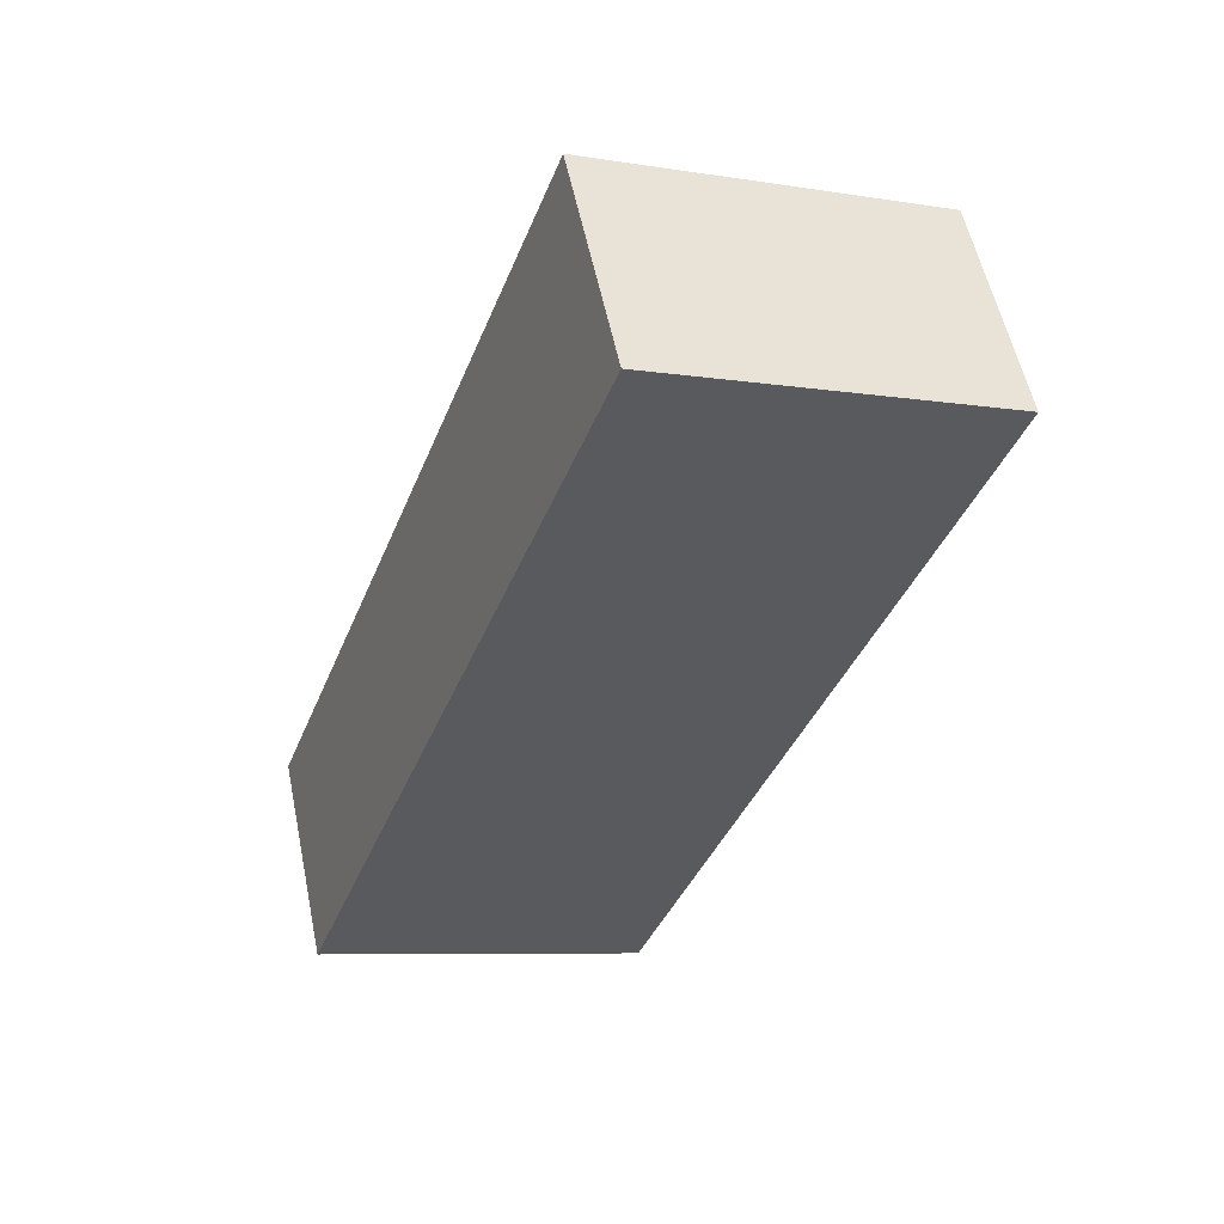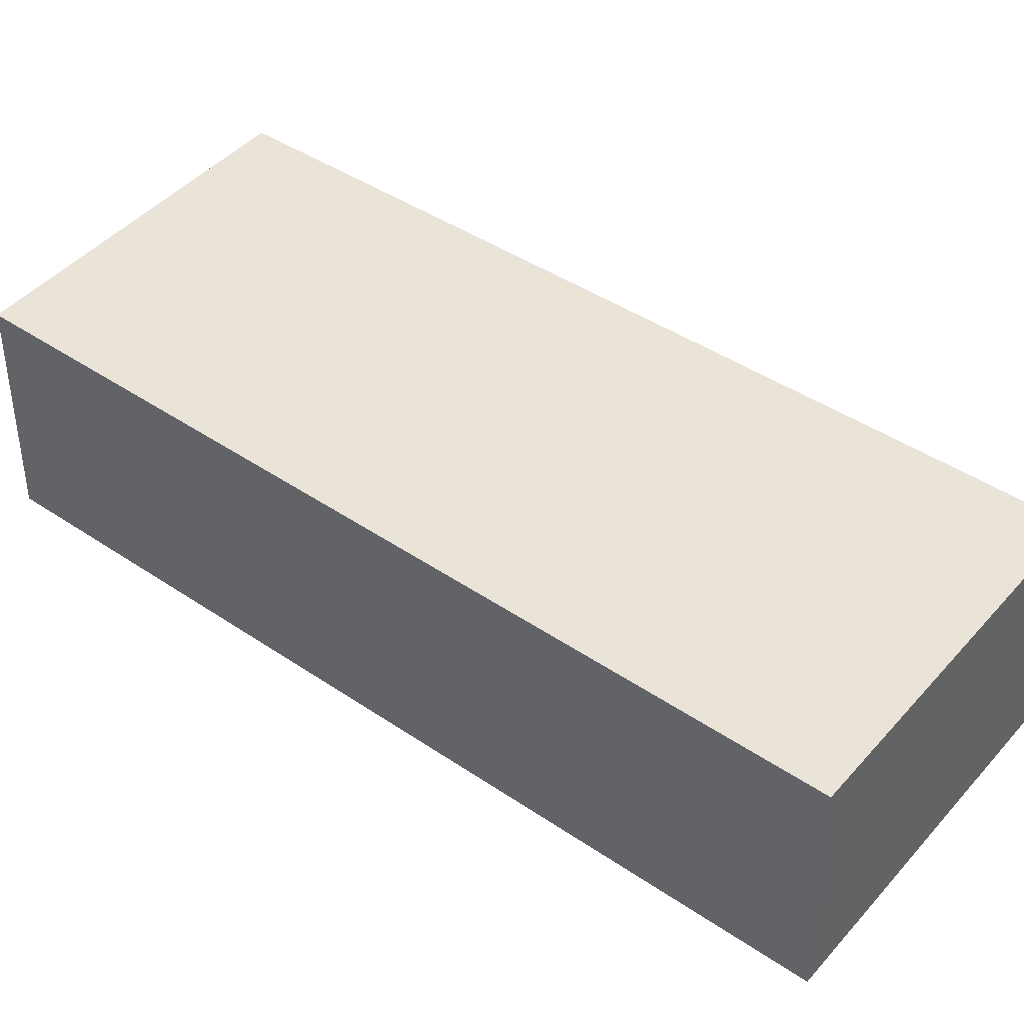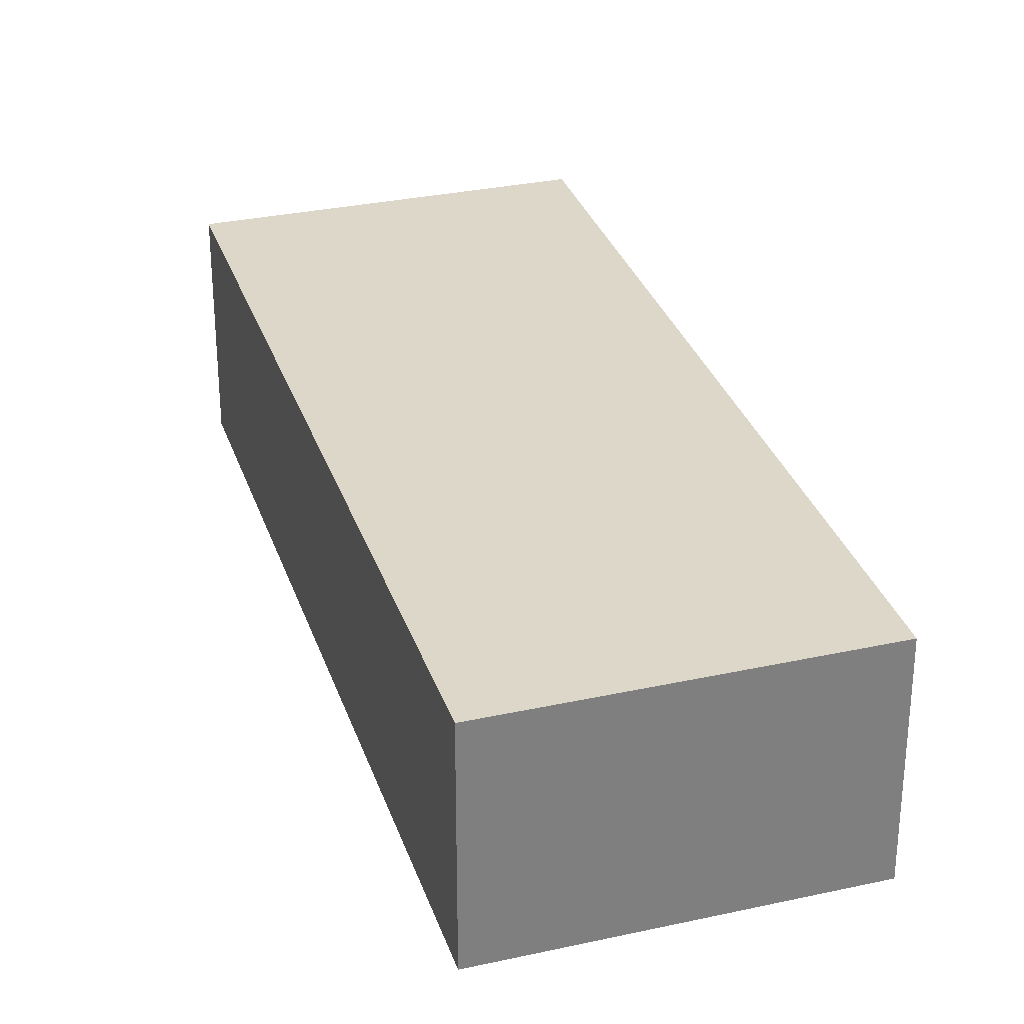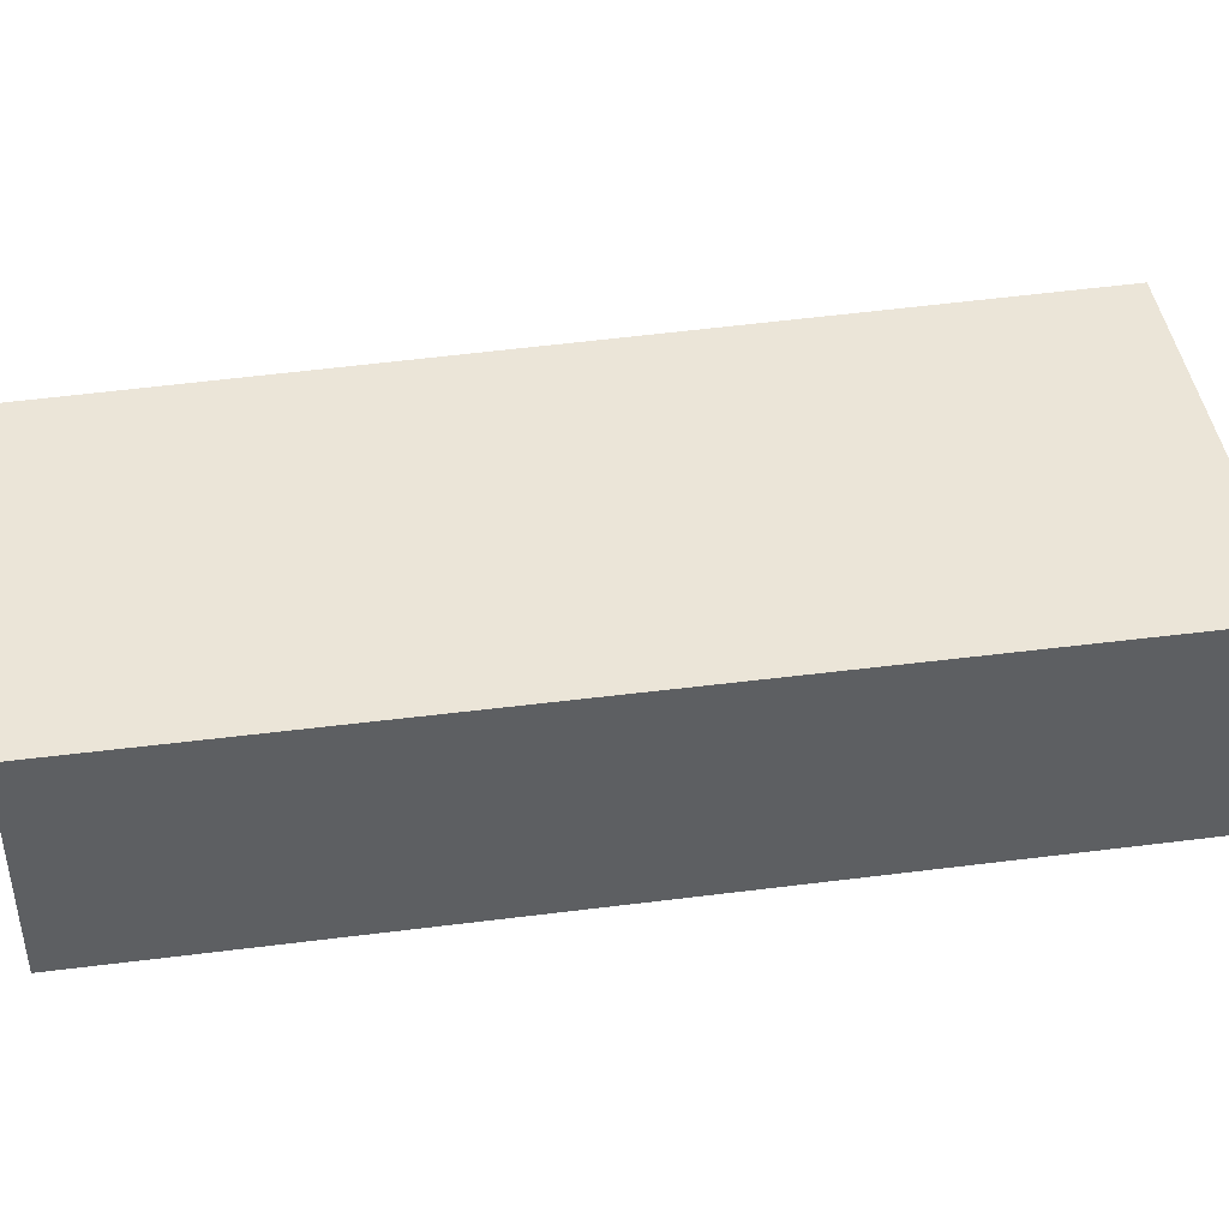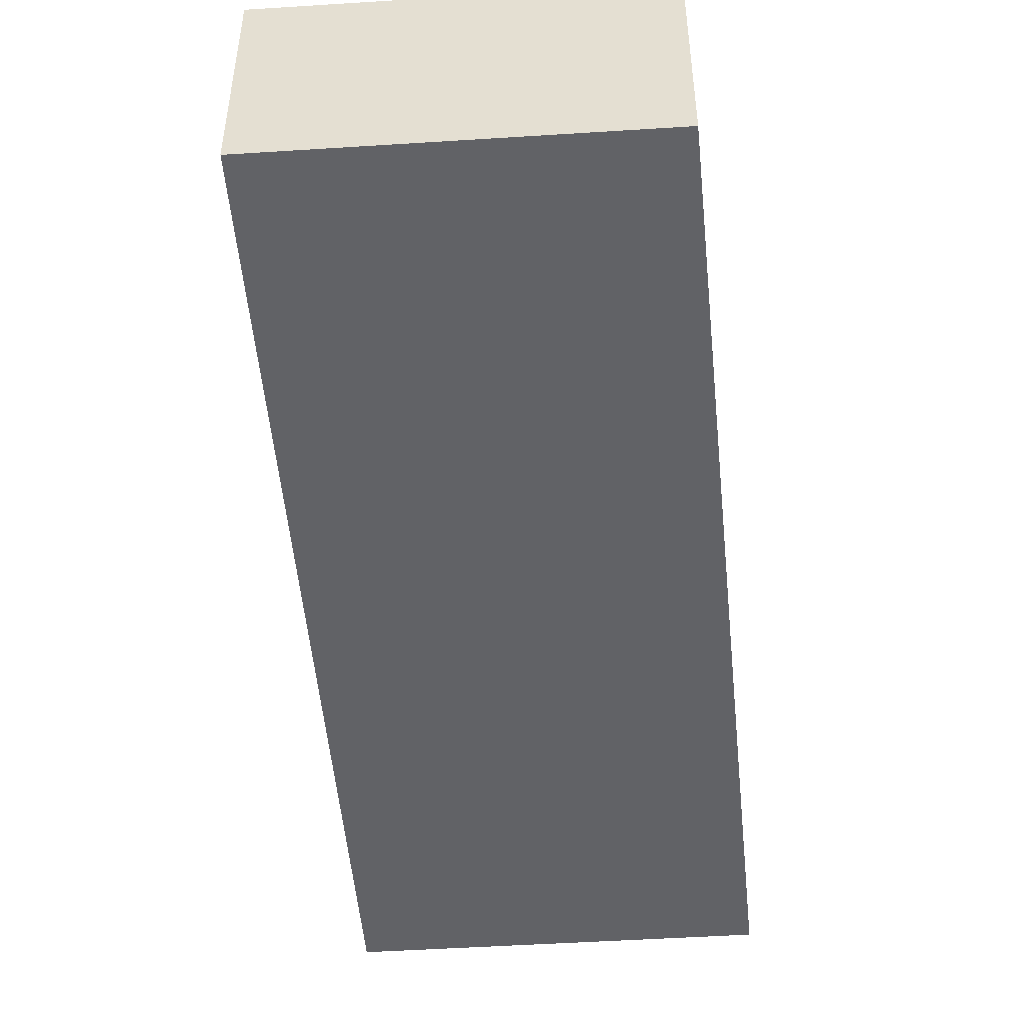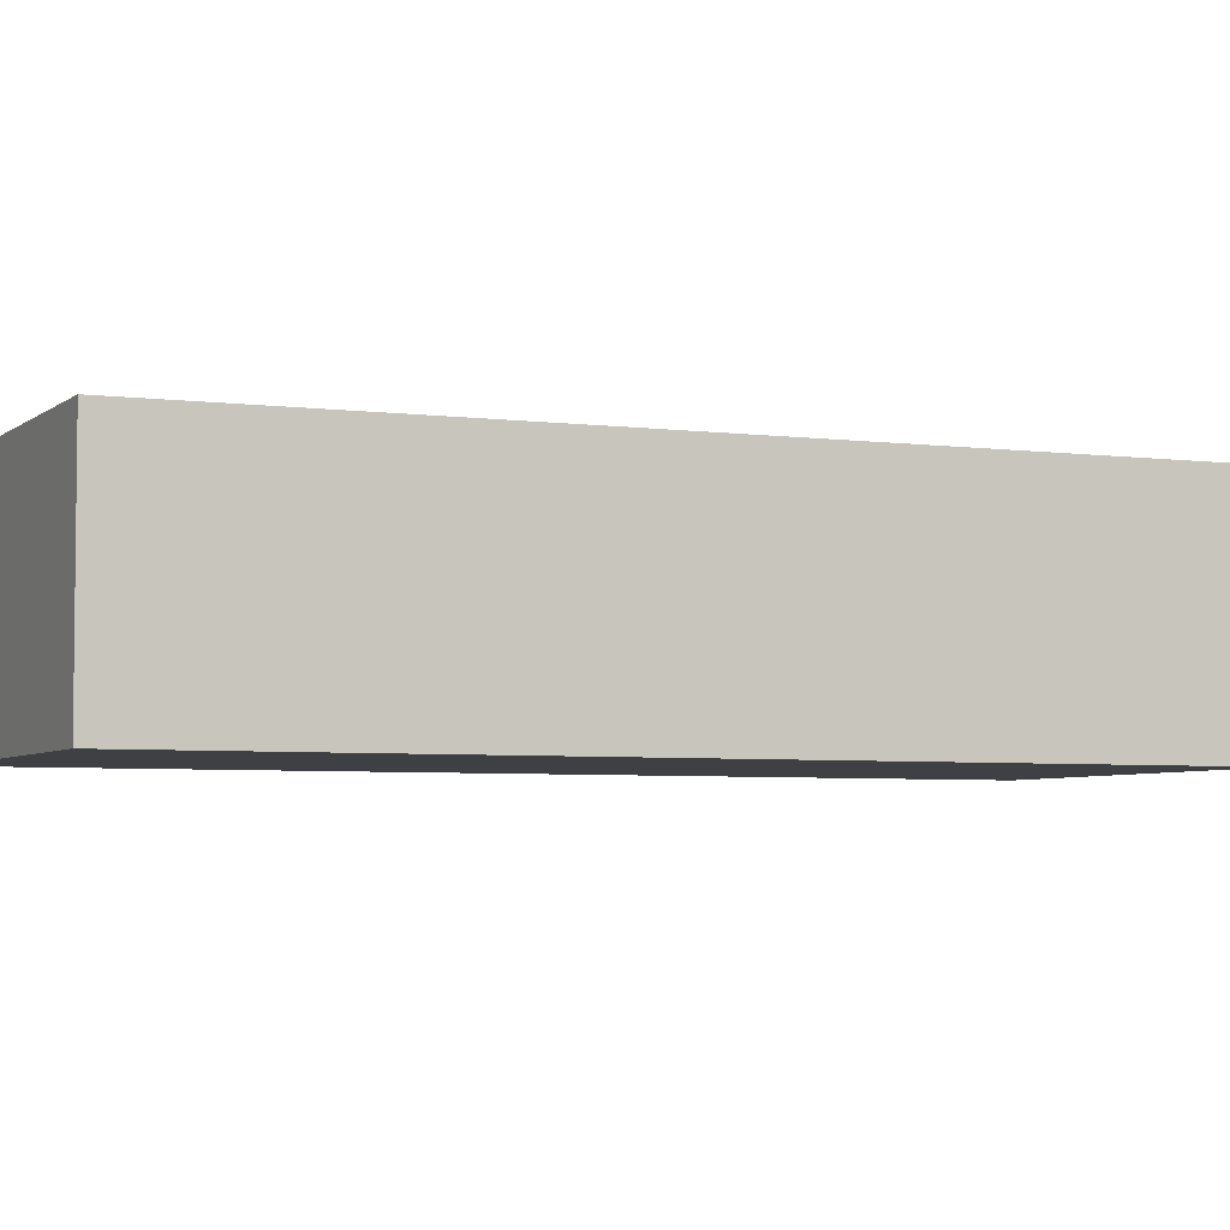
<metadata>
{"format":"obj","ext":"obj","renderer":"f3d","projection":"perspective","resolution":1024,"background":"white","views":[{"elev":55.9,"azim":-11.7,"up":"+Z"},{"elev":43.1,"azim":-30.7,"up":"+Y"},{"elev":30.3,"azim":-175.9,"up":"+Y"},{"elev":45.7,"azim":-78.2,"up":"+Y"},{"elev":-50.7,"azim":-154.1,"up":"+Y"},{"elev":-4.7,"azim":-92.6,"up":"+Y"}]}
</metadata>
<code>
v  2.514 1.782 -1.01
v  5.181 1.782 5.606
v  2.633 1.782 -1.058
v  0 1.782 1.091e-16
v  2.462 1.782 6.702
v  2.633 6.478e-17 -1.058
v  0 0 0
v  2.514 6.184e-17 -1.01
v  2.462 -4.104e-16 6.702
v  5.181 -3.433e-16 5.606
g defaultobject
f 1 2 3
f 2 1 4
f 2 4 5
f 6 1 3
f 1 6 4
f 4 6 7
f 7 6 8
f 7 5 4
f 5 7 9
f 9 2 5
f 2 9 10
f 10 3 2
f 3 10 6
f 10 8 6
f 8 10 7
f 7 10 9

</code>
